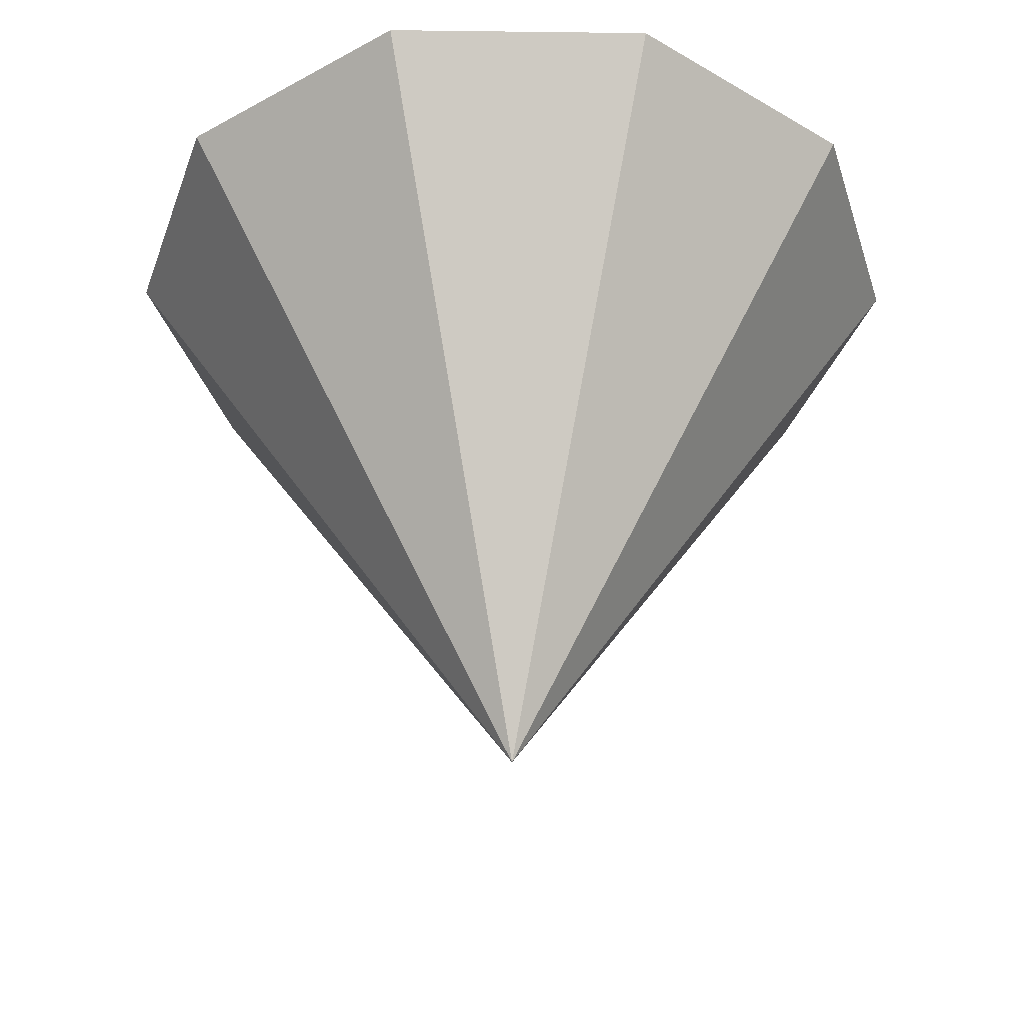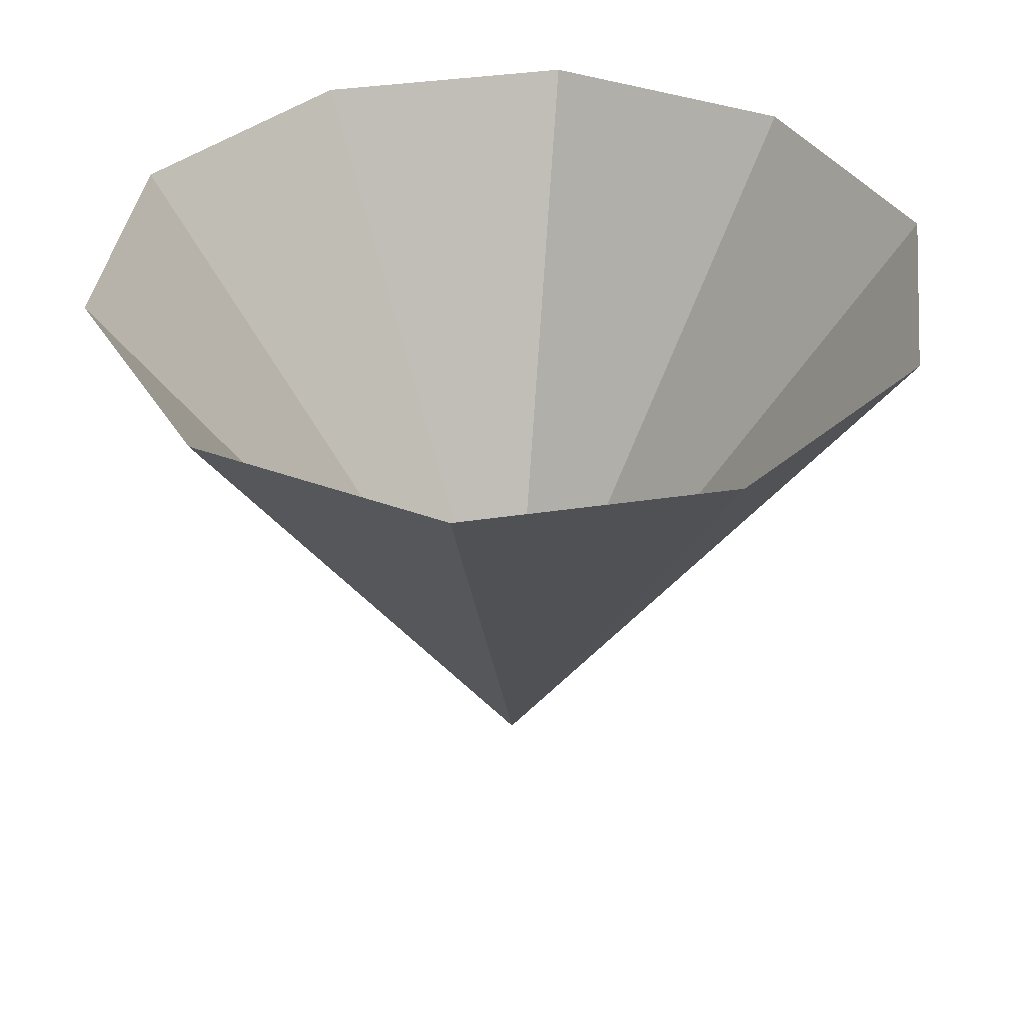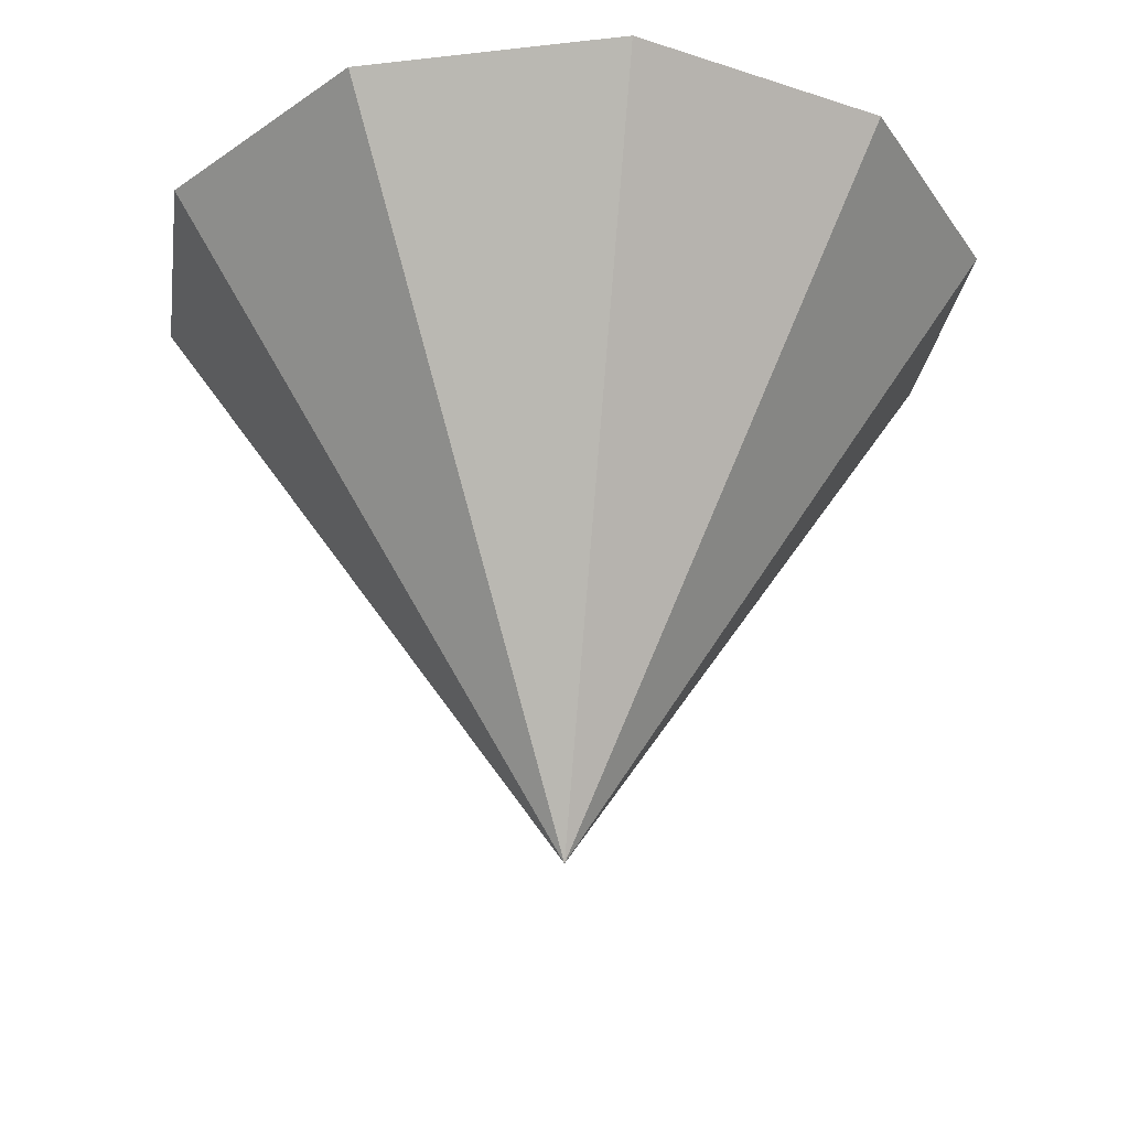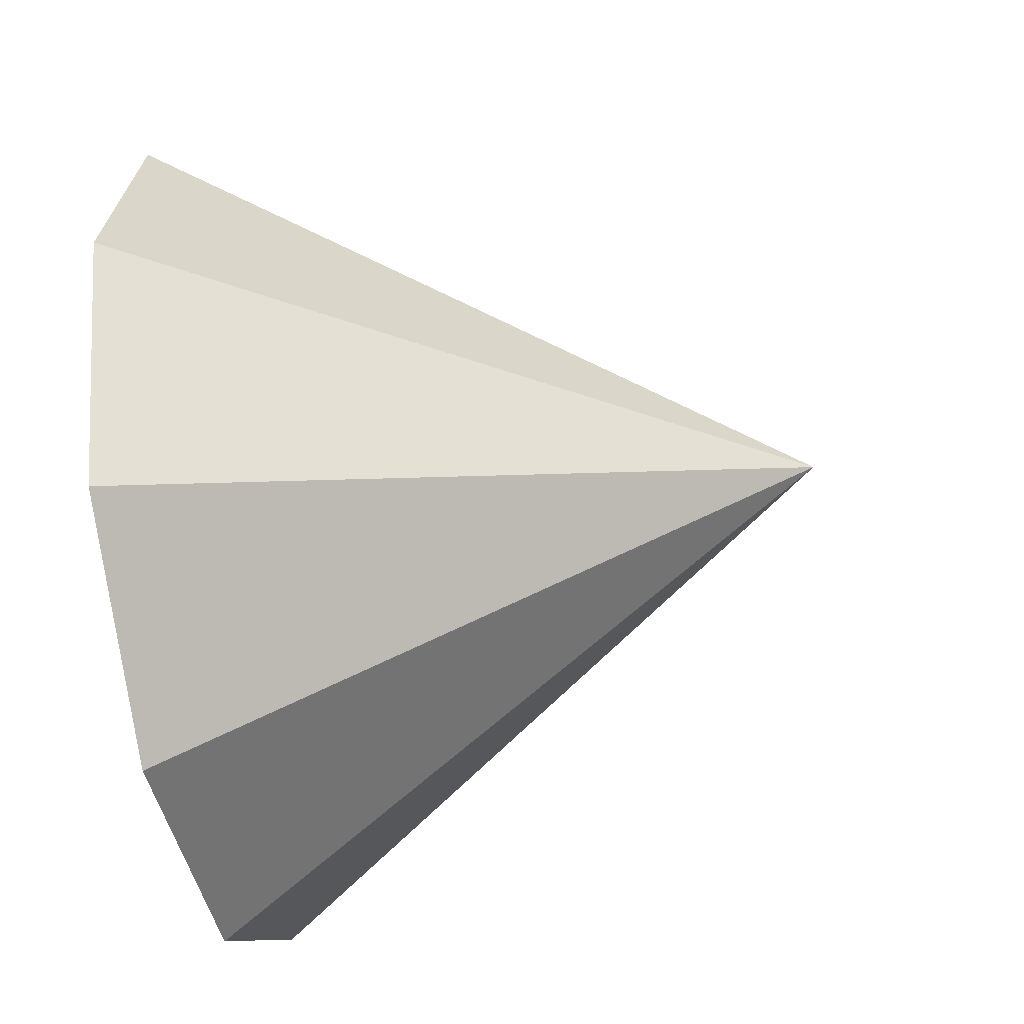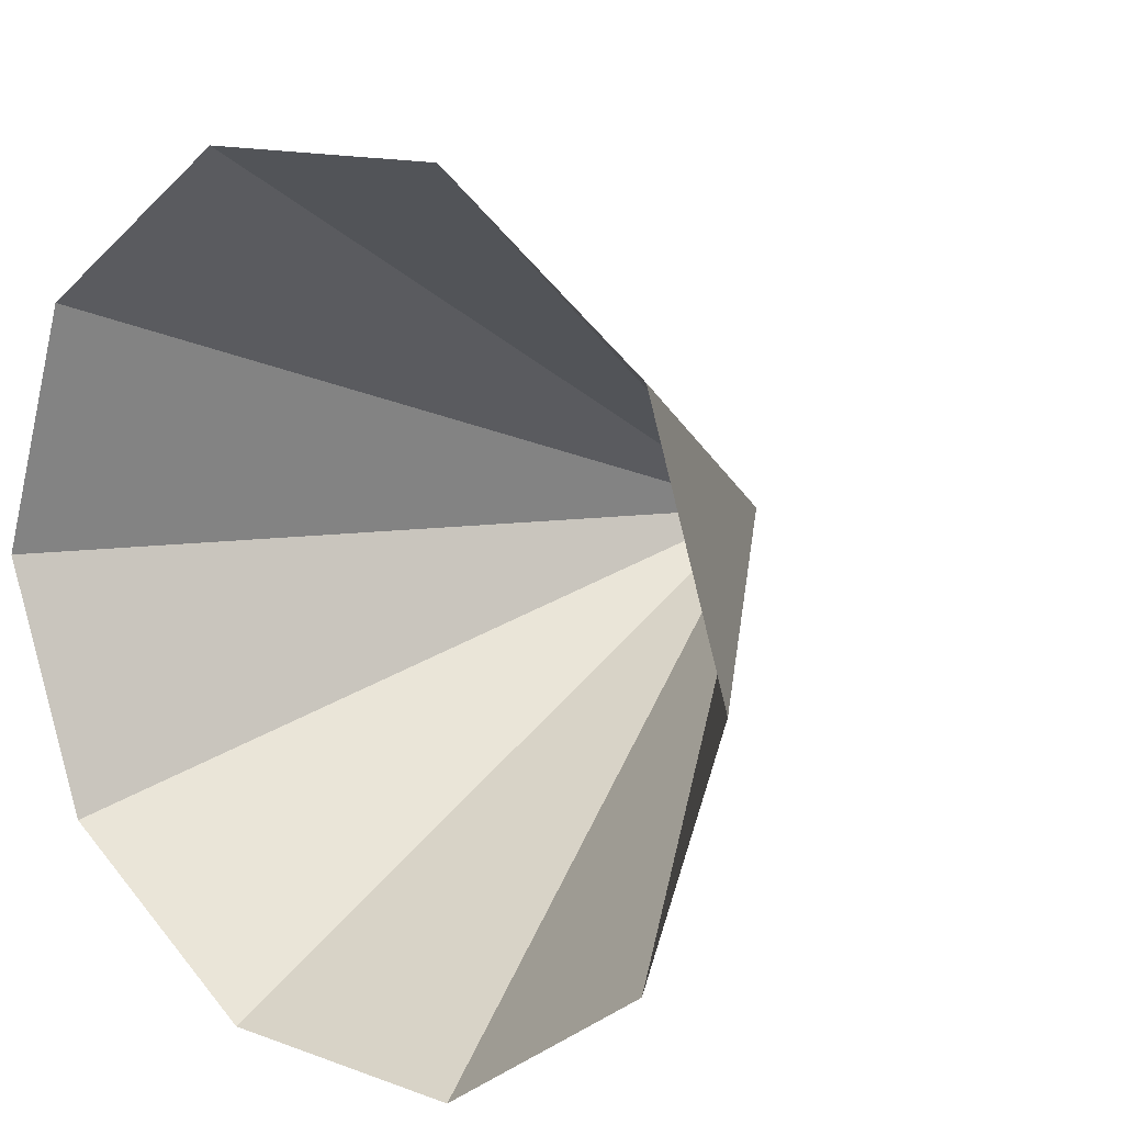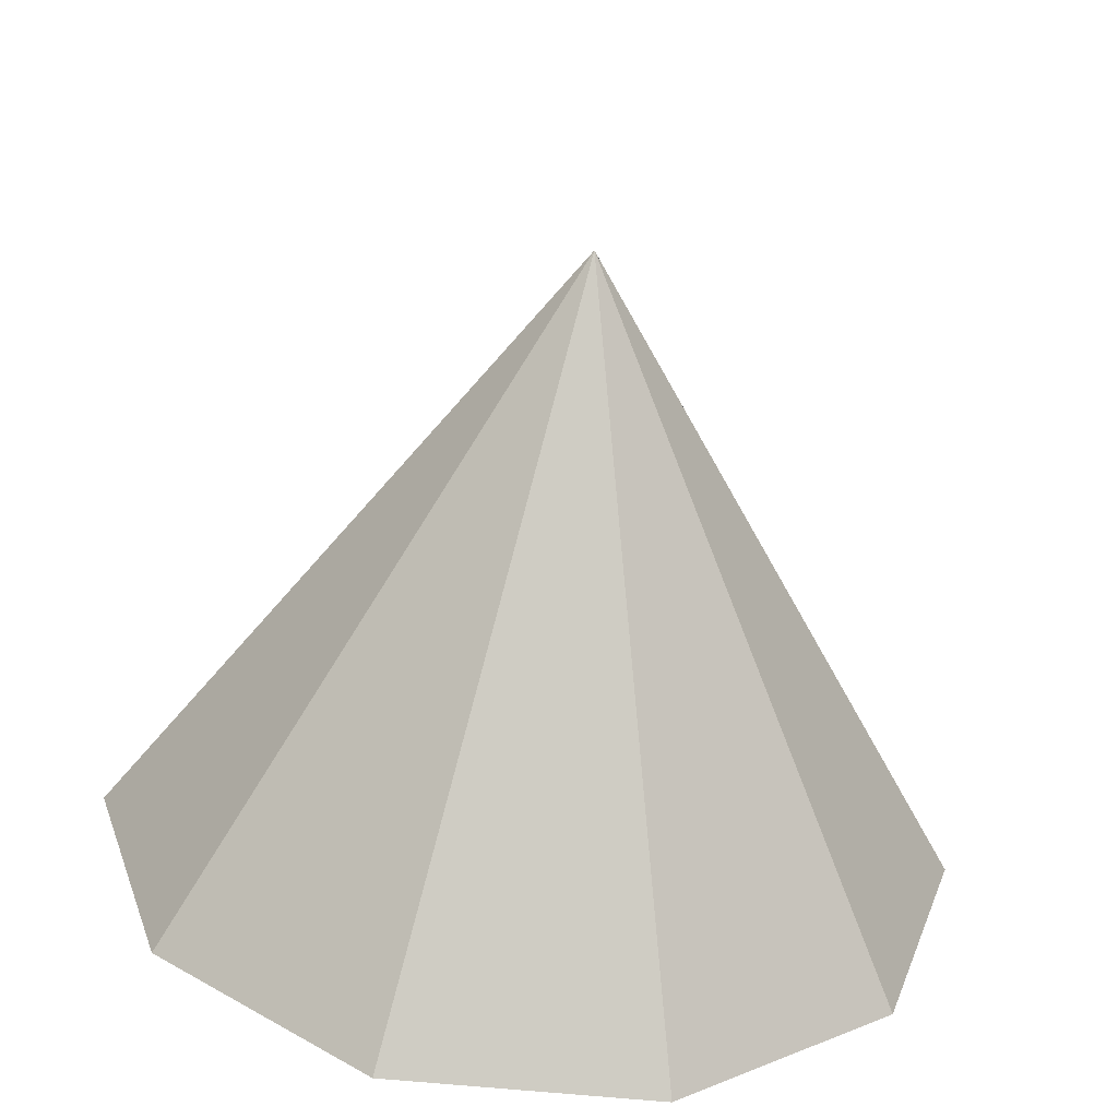
<metadata>
{"format":"obj","ext":"obj","renderer":"f3d","projection":"perspective","resolution":1024,"background":"white","views":[{"elev":-36.9,"azim":143.1,"up":"+Y"},{"elev":37.7,"azim":97.2,"up":"+Y"},{"elev":-28.2,"azim":-98.3,"up":"+Y"},{"elev":-46.0,"azim":-78.3,"up":"+Z"},{"elev":13.4,"azim":-140.3,"up":"+Z"},{"elev":-62.4,"azim":-5.8,"up":"+Z"}]}
</metadata>
<code>
g cone_closed
v 0.0002711 0 -0.0001969
v 0.2032 0.3708 -0.1476
v 0.07761 0.3708 -0.2389
v 0.0001035 0 -0.0003187
v 0.0001035 0 -0.0003187
v 0.07761 0.3708 -0.2389
v -0.07761 0.3708 -0.2389
v -0.0001035 0 -0.0003187
v -0.0001035 0 -0.0003187
v -0.07761 0.3708 -0.2389
v -0.2032 0.3708 -0.1476
v -0.0002711 0 -0.0001969
v -0.0002711 0 -0.0001969
v -0.2032 0.3708 -0.1476
v -0.2511 0.3708 4e-08
v -0.0003351 0 0
v -0.0003351 0 0
v -0.2511 0.3708 4e-08
v -0.2032 0.3708 0.1476
v -0.0002711 0 0.0001969
v -0.0002711 0 0.0001969
v -0.2032 0.3708 0.1476
v -0.07761 0.3708 0.2389
v -0.0001035 0 0.0003187
v -0.0001035 0 0.0003187
v -0.07761 0.3708 0.2389
v 0.07761 0.3708 0.2389
v 0.0001035 0 0.0003187
v 0.0001035 0 0.0003187
v 0.07761 0.3708 0.2389
v 0.2032 0.3708 0.1476
v 0.0002711 0 0.0001969
v 0.0002711 0 0.0001969
v 0.2032 0.3708 0.1476
v 0.2511 0.3708 2e-08
v 0.0003351 0 0
v 0.0003351 0 0
v 0.2511 0.3708 2e-08
v 0.2032 0.3708 -0.1476
v 0.0002711 0 -0.0001969
g cone_closed_0
f 3 2 1
f 4 3 1
f 7 6 5
f 8 7 5
f 11 10 9
f 12 11 9
f 15 14 13
f 16 15 13
f 19 18 17
f 20 19 17
f 23 22 21
f 24 23 21
f 27 26 25
f 28 27 25
f 31 30 29
f 32 31 29
f 35 34 33
f 36 35 33
f 39 38 37
f 40 39 37

</code>
